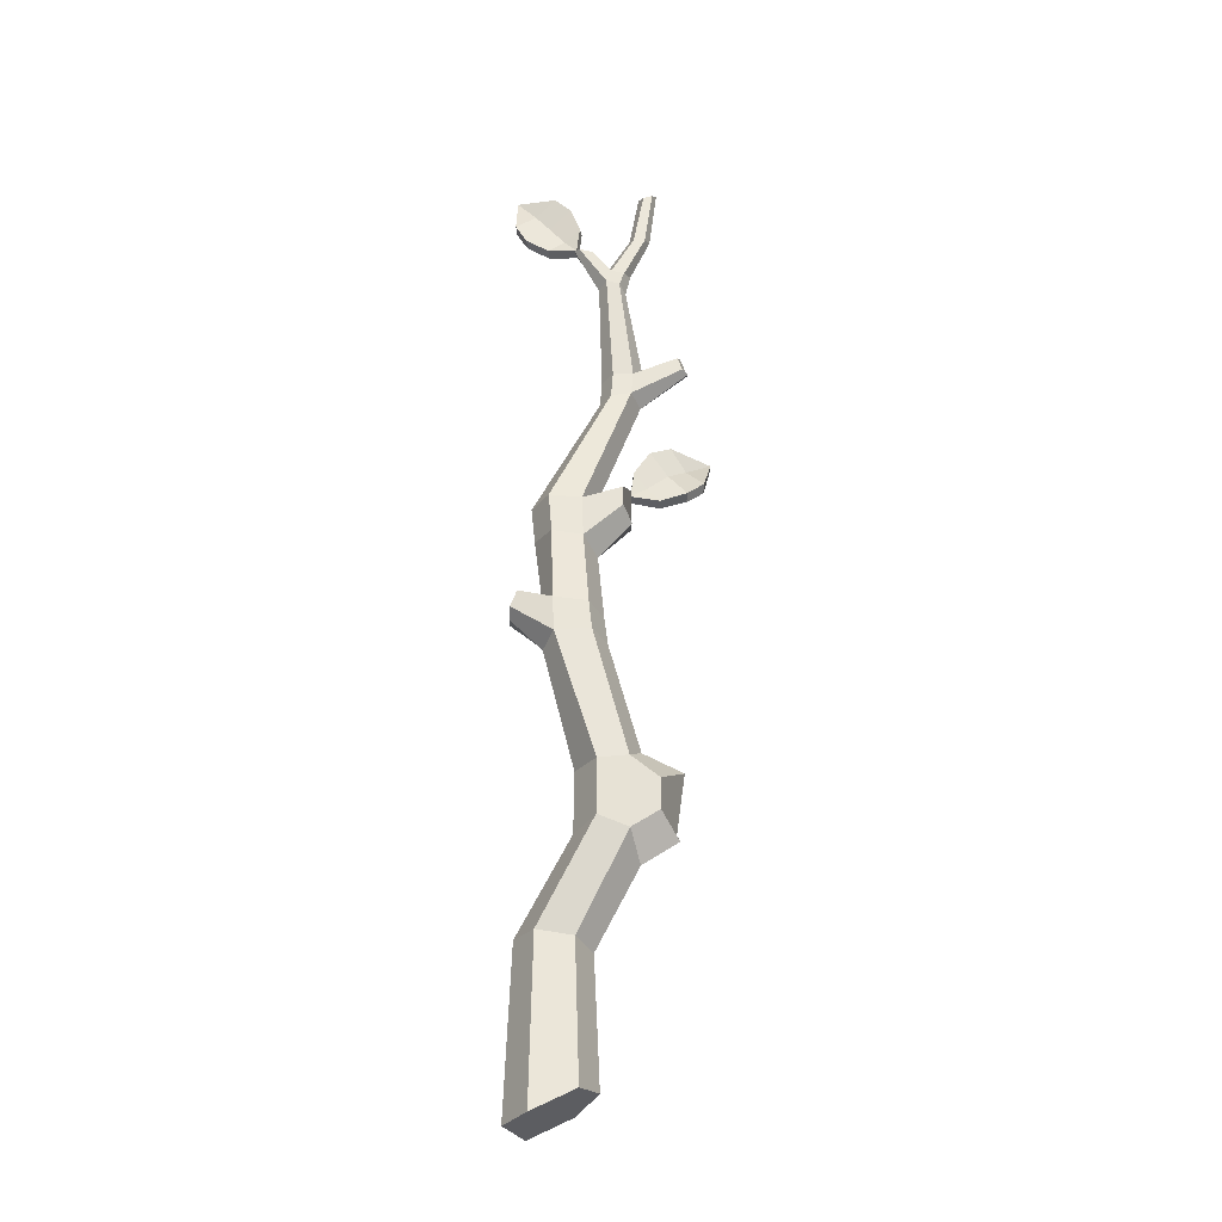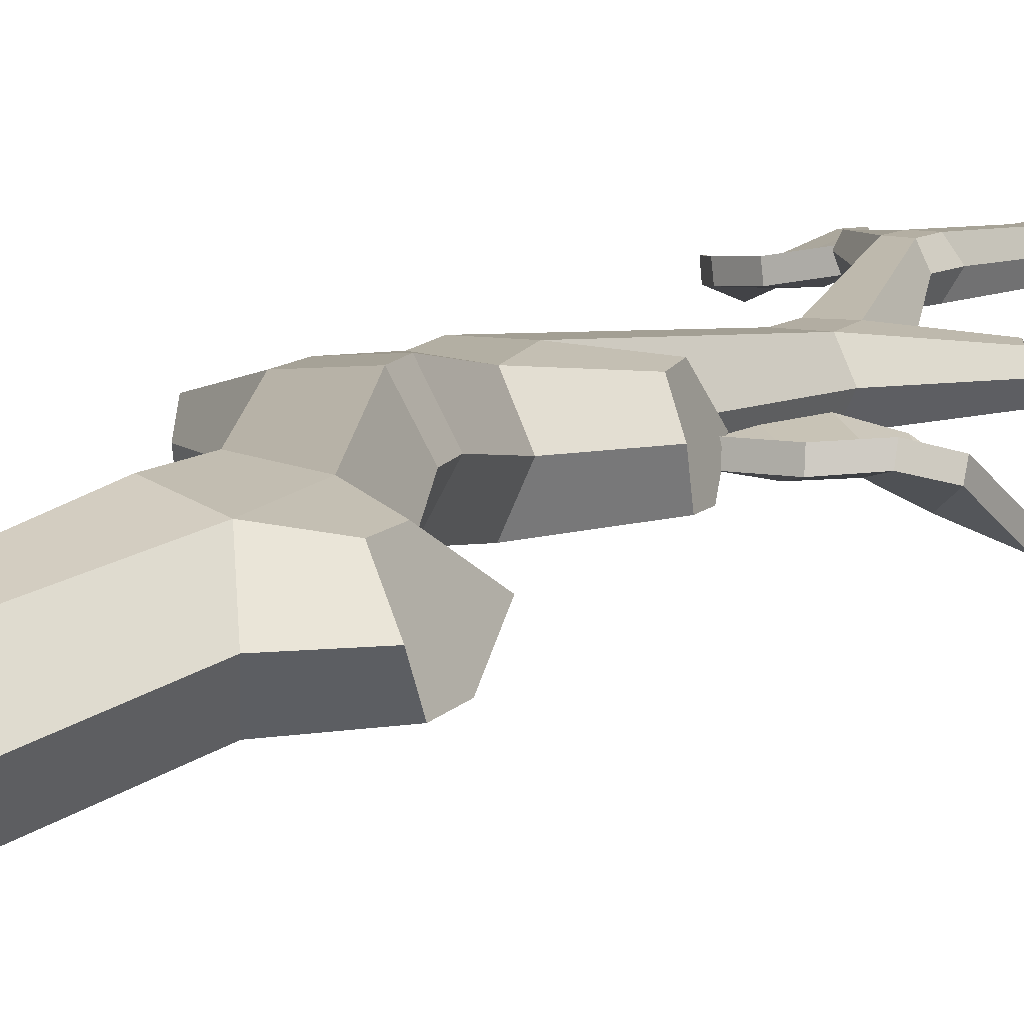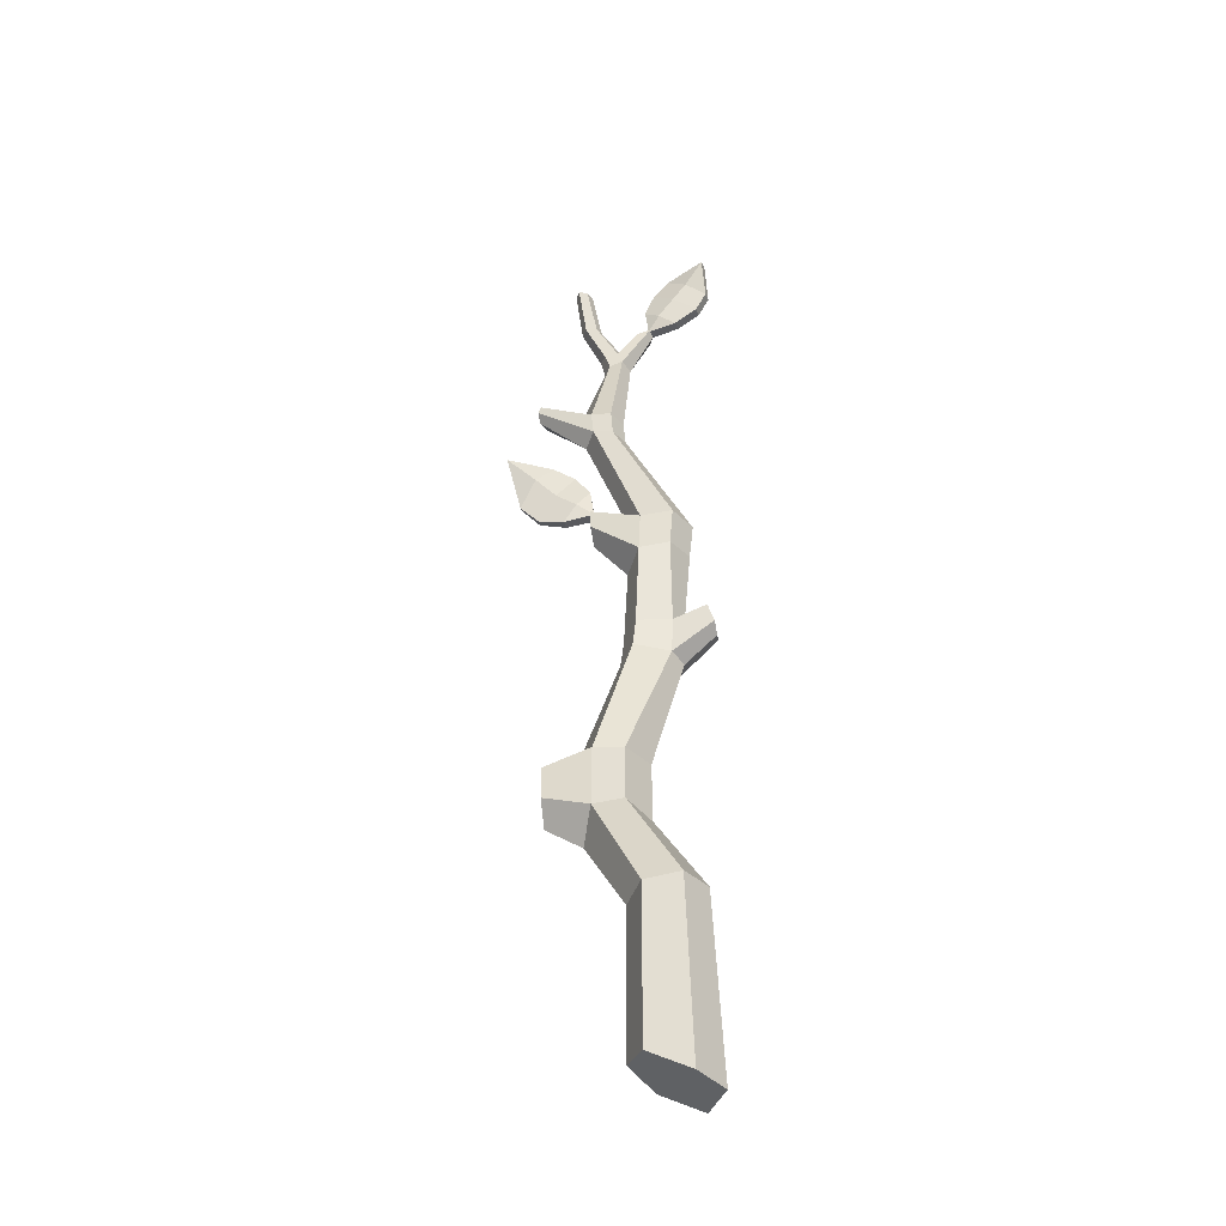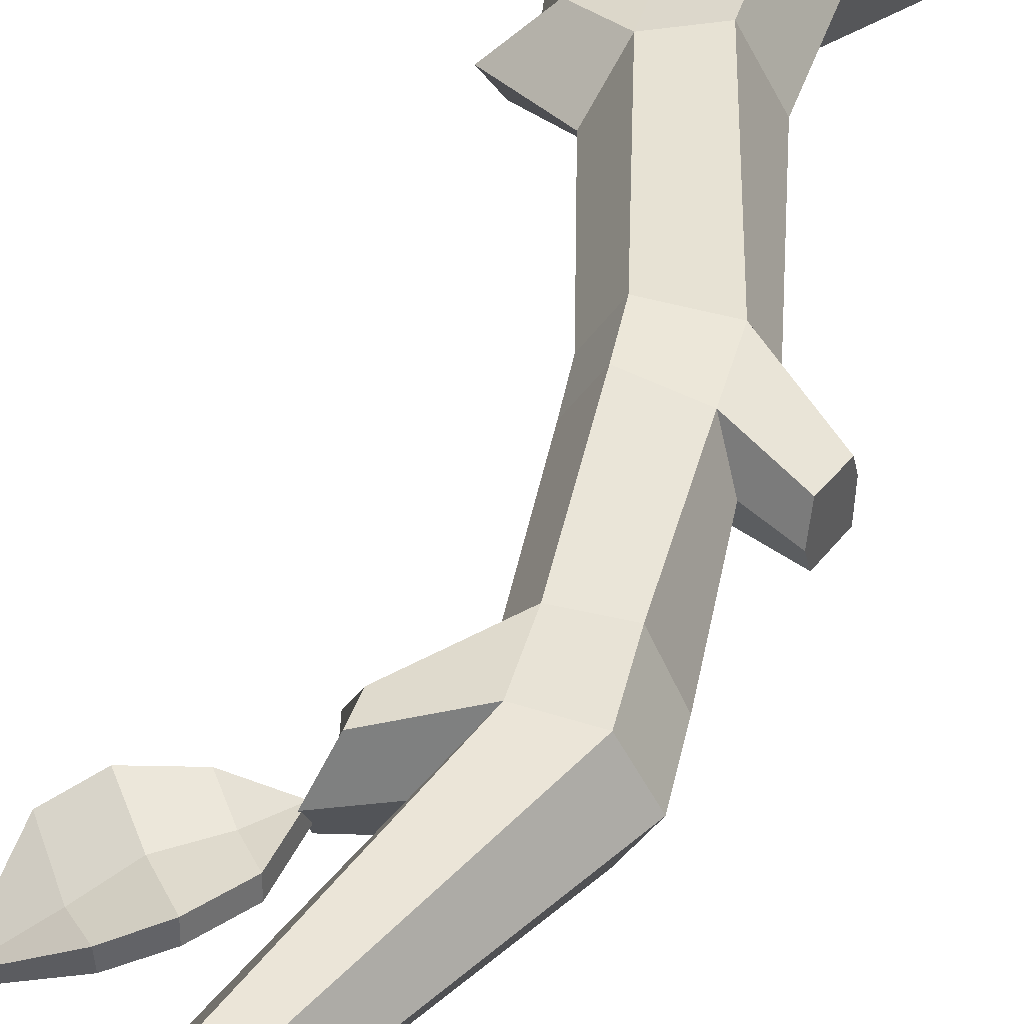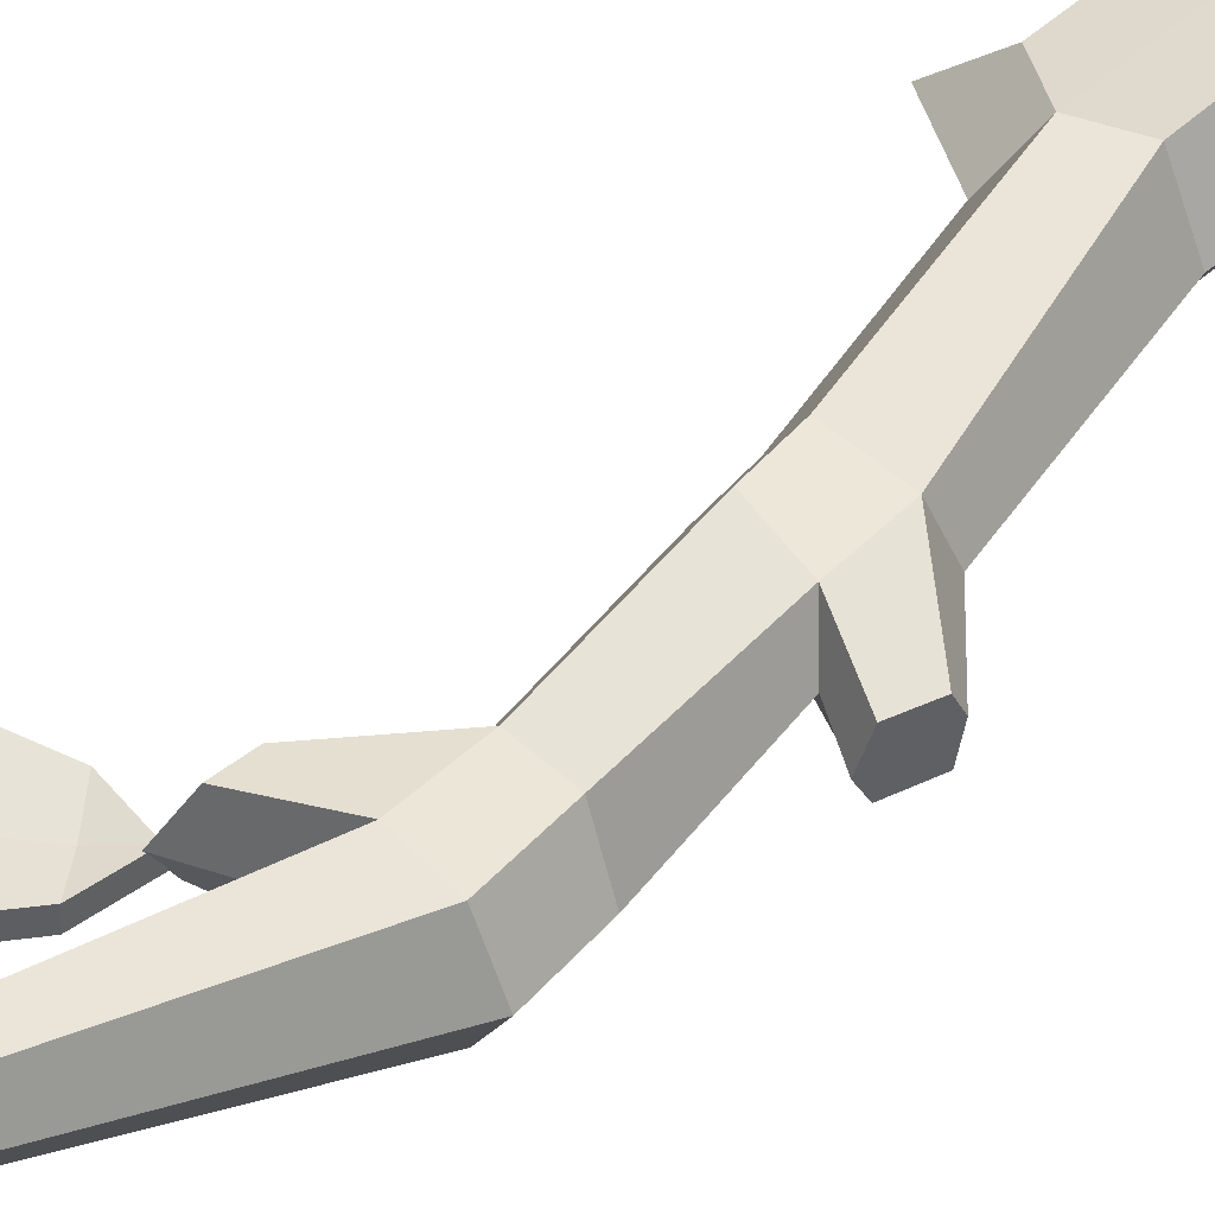
<metadata>
{"format":"obj","ext":"obj","renderer":"f3d","projection":"perspective","resolution":1024,"background":"white","views":[{"elev":-32.9,"azim":-3.0,"up":"+Y"},{"elev":8.4,"azim":20.4,"up":"+Z"},{"elev":-41.9,"azim":-170.5,"up":"+Y"},{"elev":45.1,"azim":-162.9,"up":"+Z"},{"elev":49.7,"azim":-135.0,"up":"+Z"}]}
</metadata>
<code>
o Tree_branch
v -0.07904 0.7077 0.05202
v -0.1101 0.7498 0.03534
v -0.2397 0.9179 -0.001876
v -0.2438 0.8098 0.02603
v -0.2141 0.7553 0.03156
v -0.1538 0.7159 0.03826
v -0.07045 0.7836 0.05377
v -0.09579 0.8514 0.05358
v -0.1386 0.8952 0.04562
v -0.1898 0.8514 0.0205
v -0.1521 0.8033 0.02752
v 0.06621 -0.05192 -0.01619
v 0.109 -0.01921 -0.0269
v 0.2799 0.1114 -0.0963
v 0.1718 0.1126 -0.02978
v 0.1167 0.08357 -0.01159
v 0.07609 0.02386 -0.01604
v 0.1419 -0.06229 -0.01604
v 0.2102 -0.03878 -0.01159
v 0.255 0.003797 -0.0281
v 0.2123 0.0597 -0.05833
v 0.1635 0.02239 -0.0269
v -0.07297 0.705 0.0257
v -0.1048 0.7477 0.008729
v -0.2346 0.9131 -0.02821
v -0.2397 0.8046 -0.000343
v -0.2102 0.7521 0.00488
v -0.1496 0.712 0.01168
v -0.06427 0.7851 0.0274
v -0.08996 0.8548 0.02727
v -0.1326 0.8984 0.01931
v -0.1846 0.8499 -0.006176
v -0.1472 0.8035 0.000747
v 0.06498 -0.05345 -0.04325
v 0.1085 -0.0208 -0.05406
v 0.2784 0.1017 -0.1215
v 0.1689 0.1132 -0.05626
v 0.1154 0.08672 -0.03848
v 0.07488 0.02642 -0.04302
v 0.1425 -0.06709 -0.04281
v 0.2099 -0.04864 -0.03696
v 0.2545 -0.009302 -0.05194
v 0.2103 0.05396 -0.08459
v 0.1625 0.01978 -0.05392
v -0.2129 -1.691 -0.0103
v -0.1987 -1.242 -0.07531
v -0.1605 -1.691 -0.101
v -0.1535 -1.249 -0.1551
v -0.05447 -1.637 -0.101
v -0.06293 -1.262 -0.1551
v -0.006249 -1.617 -0.0103
v -0.01766 -1.269 -0.07531
v -0.05447 -1.637 0.08036
v -0.06293 -1.262 0.004516
v -0.1605 -1.691 0.08036
v -0.1535 -1.249 0.004516
v -0.02088 -0.998 -0.0968
v -0.06931 -1.007 -0.0103
v 0.05713 -1.006 -0.0968
v 0.08546 -1.074 -0.02663
v 0.05713 -1.017 0.05233
v -0.02088 -0.998 0.07619
v -0.01998 -0.8524 -0.09384
v -0.06751 -0.8461 -0.0103
v 0.05623 -0.8433 -0.09384
v 0.08868 -0.7891 -0.01658
v 0.05623 -0.8341 0.0569
v -0.01998 -0.8524 0.07323
v -0.1234 -0.5232 -0.02645
v -0.1473 -0.5345 0.01601
v -0.03348 -0.5127 -0.05572
v 0.00792 -0.5135 0.01714
v -0.03348 -0.5128 0.09018
v -0.1234 -0.5182 0.08362
v -0.1271 -0.4214 -0.02606
v -0.1506 -0.4015 0.01451
v -0.04122 -0.4371 -0.05505
v -0.00049 -0.4408 0.01751
v -0.04122 -0.4372 0.09017
v -0.1271 -0.4234 0.08223
v -0.1326 -0.2167 -0.08276
v -0.1717 -0.2069 -0.0103
v -0.05445 -0.2241 -0.08276
v -0.01538 -0.2459 -0.0105
v -0.05445 -0.2215 0.05483
v -0.1326 -0.2167 0.06216
v -0.1408 -0.1098 -0.08242
v -0.1817 -0.107 -0.0103
v -0.0591 -0.1153 -0.08242
v -0.01823 -0.07795 -0.01379
v -0.0591 -0.1153 0.06181
v -0.1408 -0.1098 0.06181
v 0.01439 0.2292 -0.05668
v -0.0119 0.2309 -0.0103
v 0.06696 0.2438 -0.05244
v 0.09324 0.2238 -0.0103
v 0.06696 0.2426 0.03304
v 0.01439 0.2292 0.03607
v 0.01954 0.3015 -0.05668
v -0.006672 0.3004 -0.0103
v 0.07195 0.3036 -0.05668
v 0.09816 0.3474 -0.01091
v 0.07195 0.3036 0.03607
v 0.01954 0.3015 0.03607
v 0.0347 0.5685 0.01524
v 0.00014 0.5824 0.01489
v -0.01761 0.5719 0.04672
v 0.05246 0.563 0.04672
v 0.0347 0.5746 0.07587
v 0.00014 0.5835 0.0761
v 0.04768 0.6102 0.01524
v 0.01253 0.6168 0.01524
v 0.007196 0.6451 0.04602
v 0.06526 0.6215 0.0476
v 0.04768 0.6102 0.0782
v 0.01253 0.6168 0.0782
v 0.1253 0.9141 0.02405
v 0.1011 0.9053 0.02405
v 0.08903 0.9009 0.04672
v 0.1375 0.9185 0.04672
v 0.1253 0.9015 0.06939
v 0.1011 0.8927 0.06939
v 0.1735 -0.9658 -0.08499
v 0.176 -1.012 -0.02537
v 0.1283 -0.961 0.03518
v 0.1735 -0.8783 -0.08248
v 0.1886 -0.8403 -0.01684
v 0.1283 -0.8797 0.03605
v -0.2287 -0.4404 -0.02645
v -0.2287 -0.4517 0.01601
v -0.2287 -0.4354 0.05144
v -0.2118 -0.386 -0.02606
v -0.2118 -0.3661 0.01451
v -0.2118 -0.388 0.05005
v 0.06959 -0.1199 -0.069
v 0.06959 -0.1375 -0.01081
v 0.04488 -0.1178 0.04178
v 0.06959 -0.06767 -0.06872
v 0.06959 -0.03759 -0.01347
v 0.04488 -0.06767 0.04739
v 0.2203 0.3598 -0.03598
v 0.2192 0.3444 -0.01026
v 0.2019 0.3396 0.01619
v 0.2133 0.3774 -0.03857
v 0.1982 0.3954 -0.01064
v 0.1895 0.3748 0.01804
v -0.07661 0.7096 0.0243
v -0.08393 0.7087 0.04656
v -0.07162 0.6996 0.06711
v -0.04127 0.7011 0.02455
v -0.03447 0.6996 0.04607
v -0.03701 0.6909 0.06858
v 0.1029 0.733 0.0738
v 0.07324 0.7319 0.0738
v 0.1029 0.7393 0.01965
v 0.1178 0.7471 0.04716
v 0.07324 0.7382 0.01965
v 0.06452 0.7501 0.04637
f 4 10 3
f 1 7 2
f 6 2 11 5
f 5 11 10 4
f 11 2 7 8
f 10 11 8 9
f 3 10 9
f 2 6 1
f 15 21 14
f 12 18 13
f 17 13 22 16
f 16 22 21 15
f 22 13 18 19
f 21 22 19 20
f 14 21 20
f 13 17 12
f 26 25 32
f 23 24 29
f 28 27 33 24
f 27 26 32 33
f 33 30 29 24
f 32 31 30 33
f 25 31 32
f 24 23 28
f 37 36 43
f 34 35 40
f 39 38 44 35
f 38 37 43 44
f 44 41 40 35
f 43 42 41 44
f 36 42 43
f 35 34 39
f 1 6 28 23
f 4 3 25 26
f 5 4 26 27
f 6 5 27 28
f 8 7 29 30
f 9 8 30 31
f 3 9 31 25
f 7 1 23 29
f 12 17 39 34
f 15 14 36 37
f 16 15 37 38
f 17 16 38 39
f 19 18 40 41
f 20 19 41 42
f 14 20 42 36
f 18 12 34 40
f 45 46 48 47
f 47 48 50 49
f 49 50 52 51
f 51 52 54 53
f 54 52 60 61
f 53 54 56 55
f 55 56 46 45
f 45 47 49 51 53 55
f 62 61 67 68
f 50 48 57 59
f 56 54 61 62
f 48 46 58 57
f 52 50 59 60
f 46 56 62 58
f 67 66 72 73
f 88 92 98 94
f 57 58 64 63
f 58 62 68 64
f 94 98 104 100
f 59 57 63 65
f 72 71 77 78
f 65 63 69 71
f 68 67 73 74
f 66 65 71 72
f 63 64 70 69
f 64 68 74 70
f 77 75 81 83
f 95 93 99 101
f 73 72 78 79
f 71 69 75 77
f 74 73 79 80
f 81 82 88 87
f 80 79 85 86
f 78 77 83 84
f 75 76 82 81
f 76 80 86 82
f 79 78 84 85
f 87 88 94 93
f 82 86 92 88
f 93 94 100 99
f 83 81 87 89
f 86 85 91 92
f 99 100 107 106
f 91 90 96 97
f 89 87 93 95
f 92 91 97 98
f 90 89 95 96
f 98 97 103 104
f 105 106 112 111
f 104 103 109 110
f 102 101 105 108
f 101 99 106 105
f 100 104 110 107
f 103 102 108 109
f 154 153 121 122
f 65 66 127 126
f 109 108 114 115
f 61 60 124 125
f 110 109 115 116
f 108 105 111 114
f 118 119 122 121 120 117
f 156 155 117 120
f 155 157 118 117
f 158 154 122 119
f 153 156 120 121
f 157 158 119 118
f 66 67 128 127
f 60 59 123 124
f 59 65 126 123
f 67 61 125 128
f 123 126 127 128 125 124
f 76 75 132 133
f 75 69 129 132
f 80 76 133 134
f 74 80 134 131
f 69 70 130 129
f 70 74 131 130
f 130 131 134 133 132 129
f 83 89 138 135
f 90 91 140 139
f 84 83 135 136
f 91 85 137 140
f 85 84 136 137
f 89 90 139 138
f 135 138 139 140 137 136
f 95 101 144 141
f 97 96 142 143
f 101 102 145 144
f 103 97 143 146
f 96 95 141 142
f 102 103 146 145
f 141 144 145 146 143 142
f 106 107 148 147
f 116 113 151 152
f 113 112 150 151
f 110 116 152 149
f 112 106 147 150
f 107 110 149 148
f 148 149 152 151 150 147
f 112 113 158 157
f 115 114 156 153
f 113 116 154 158
f 111 112 157 155
f 114 111 155 156
f 116 115 153 154

</code>
